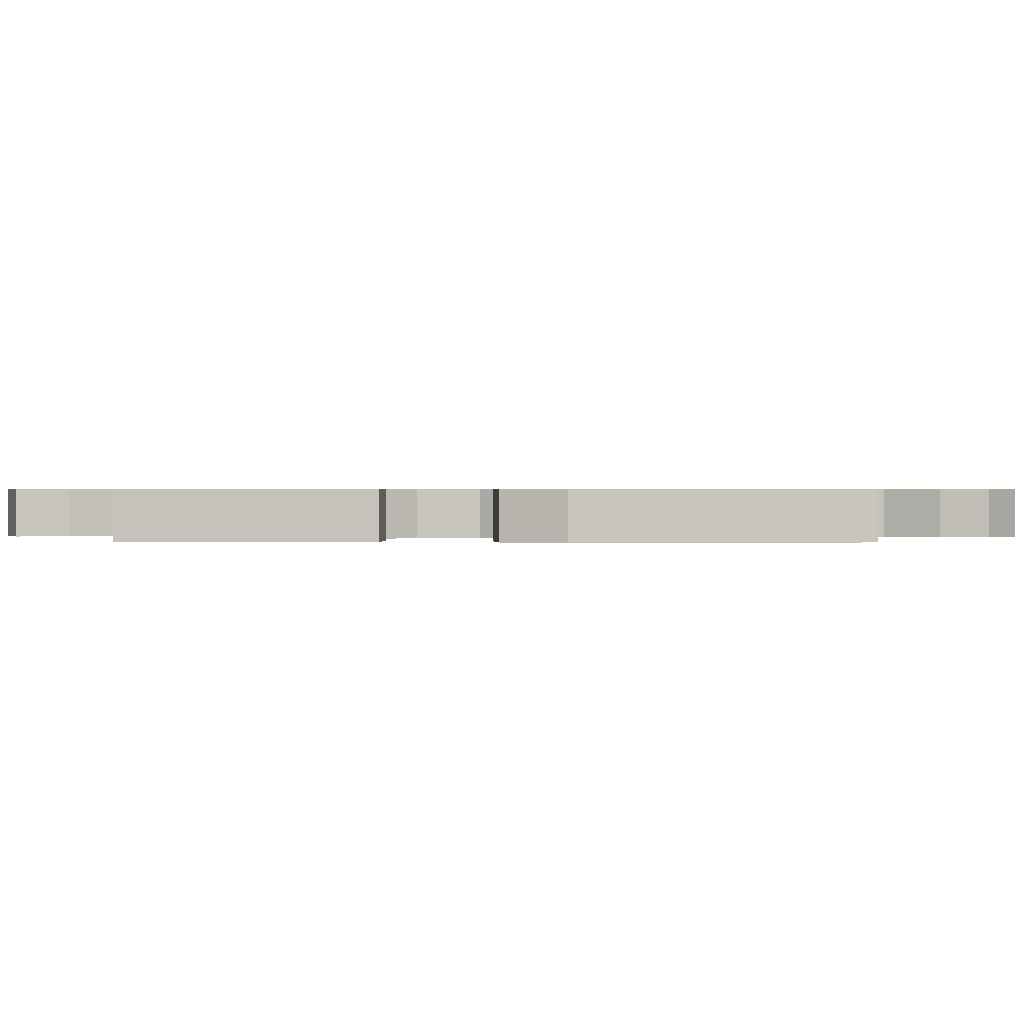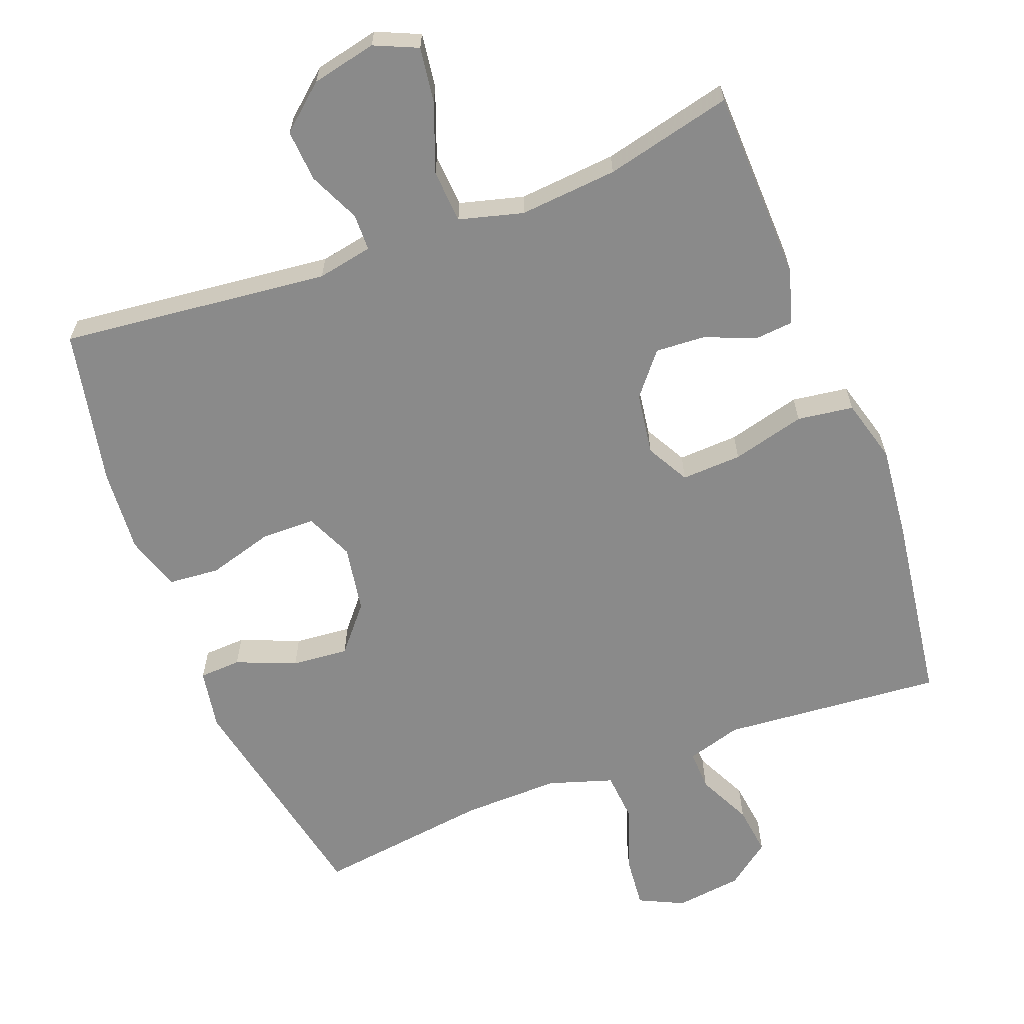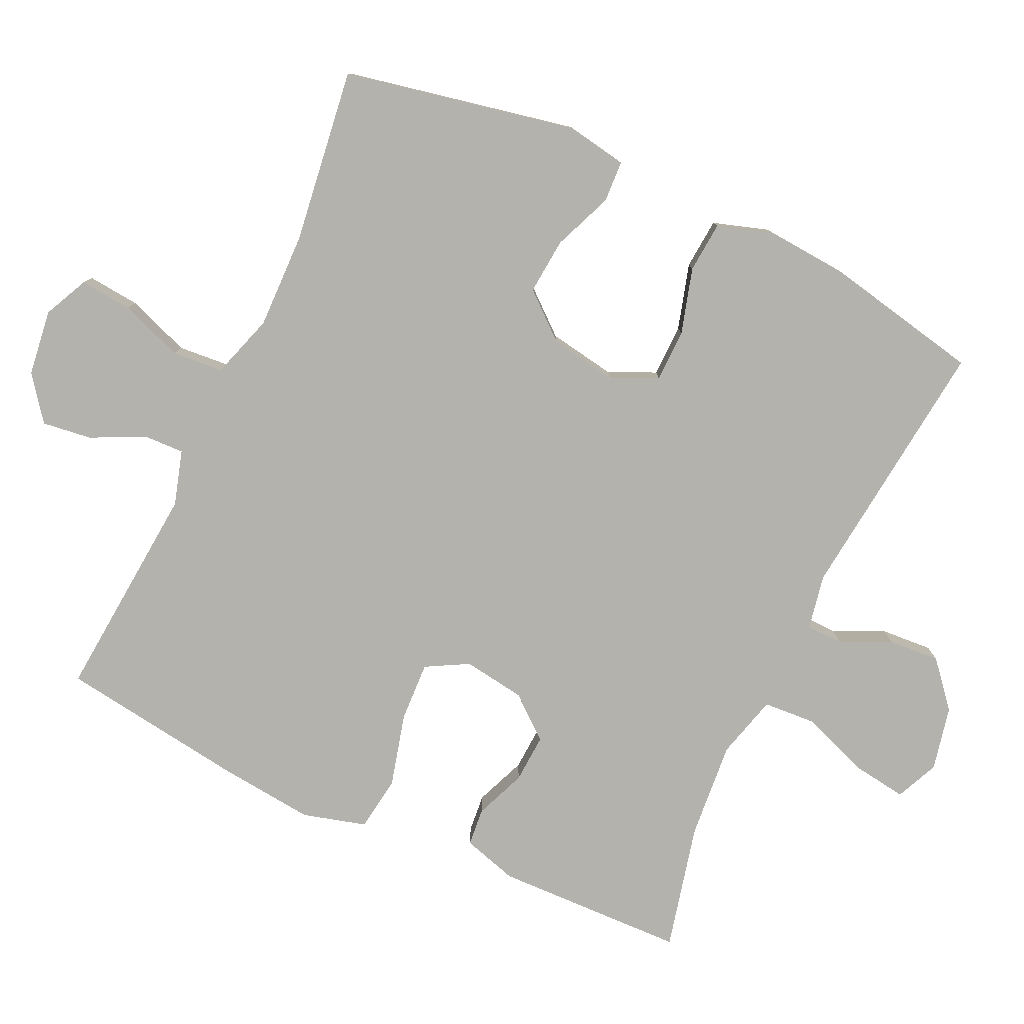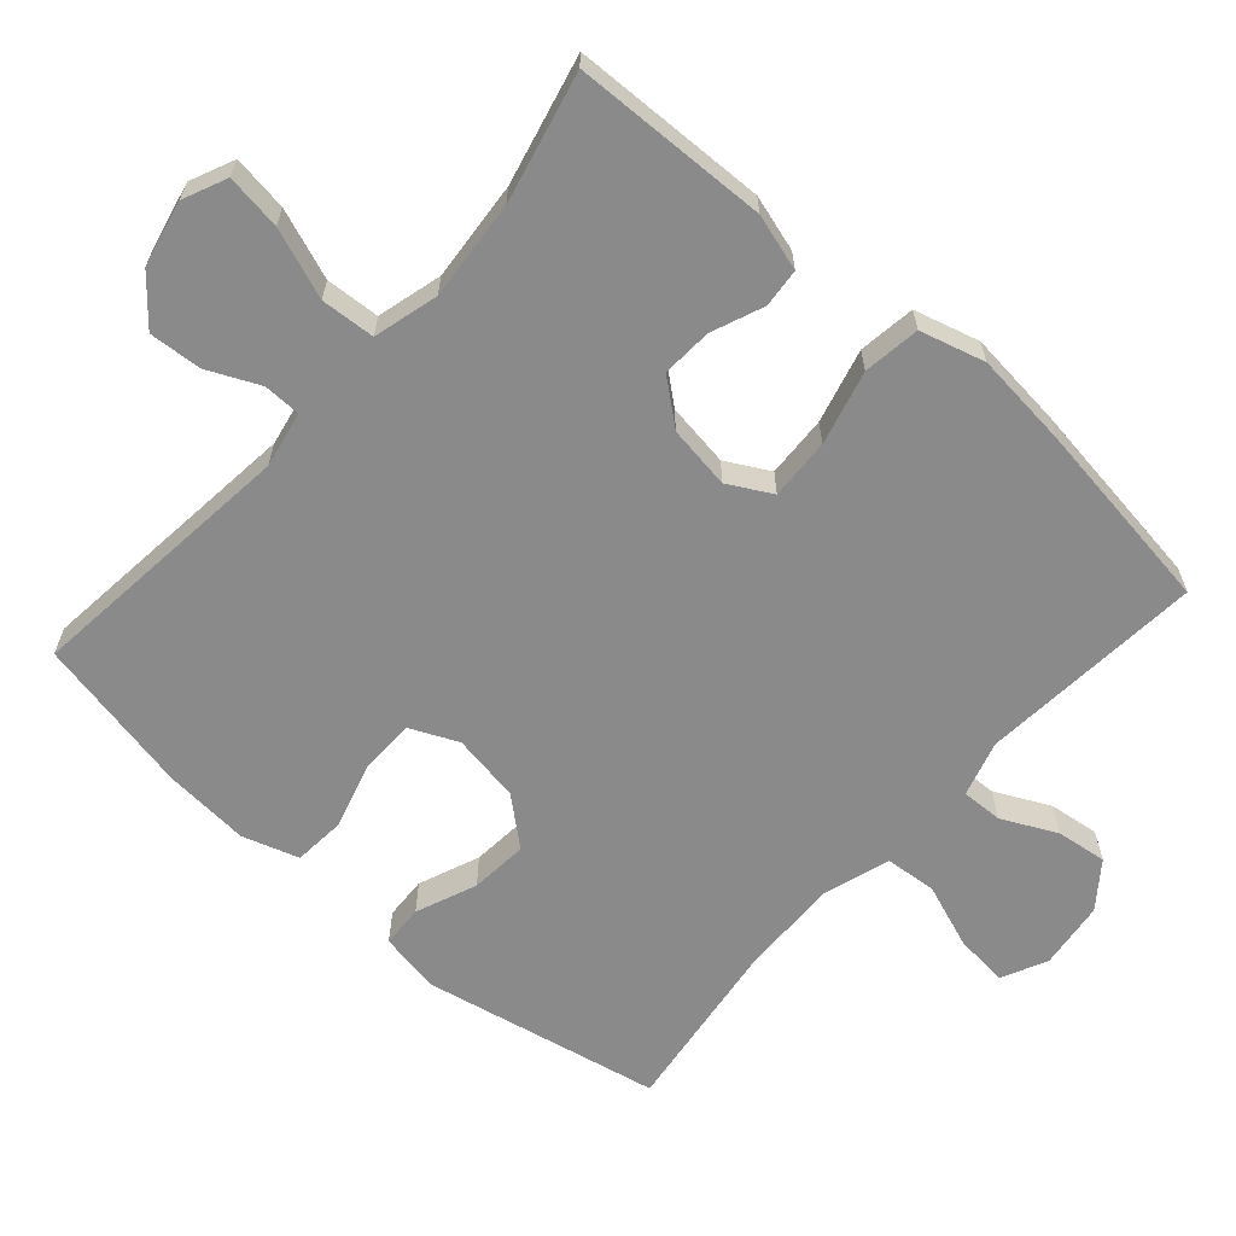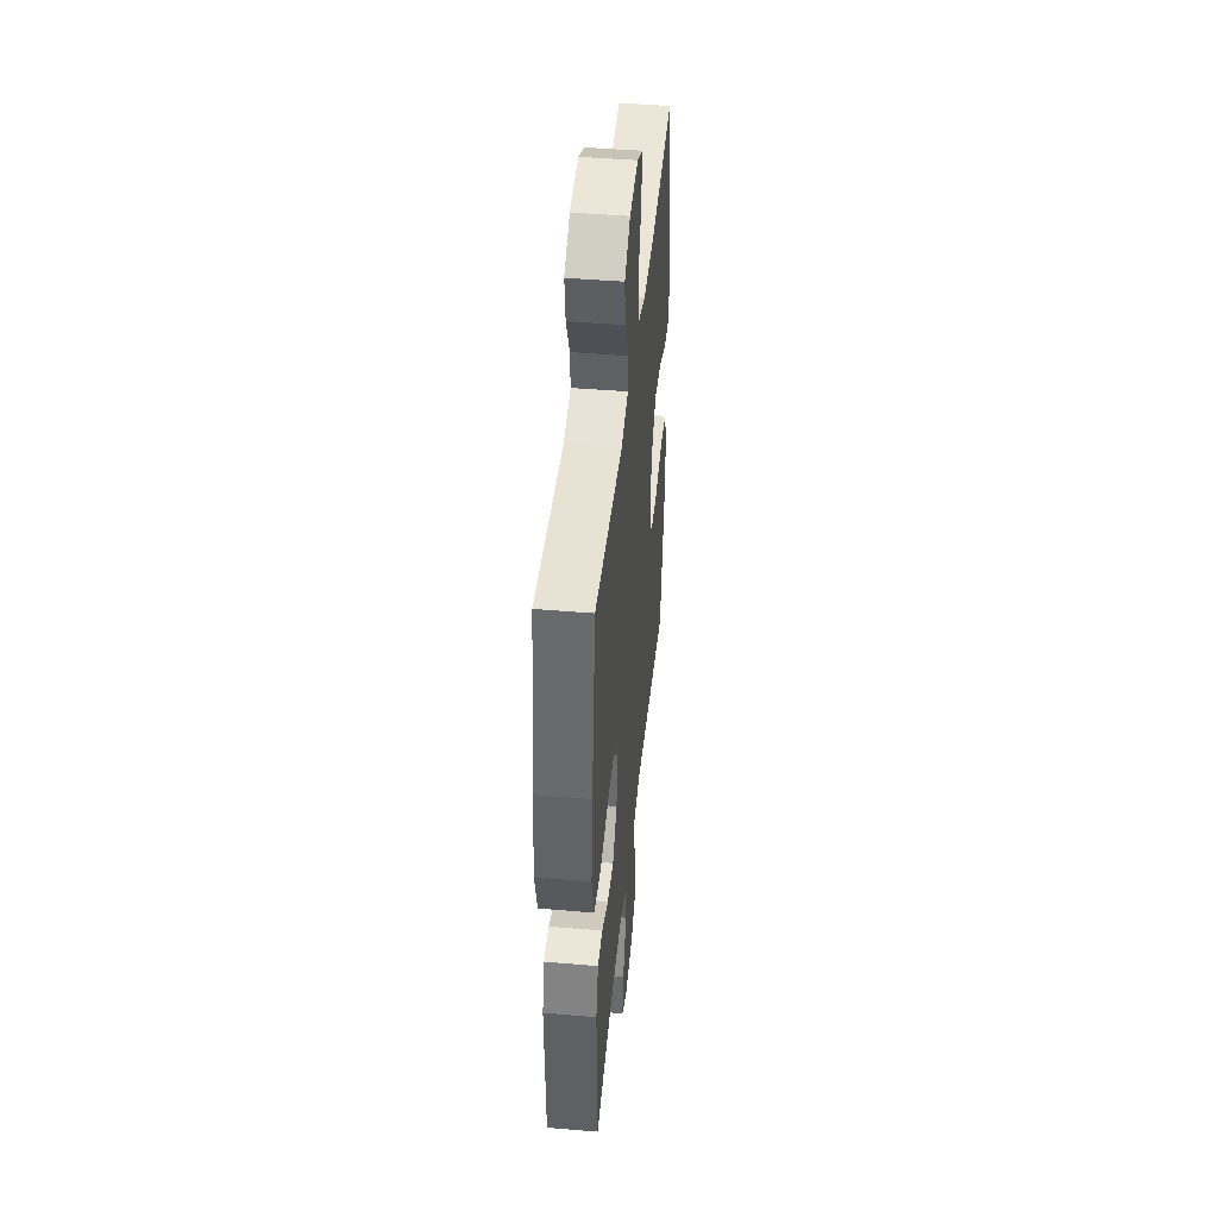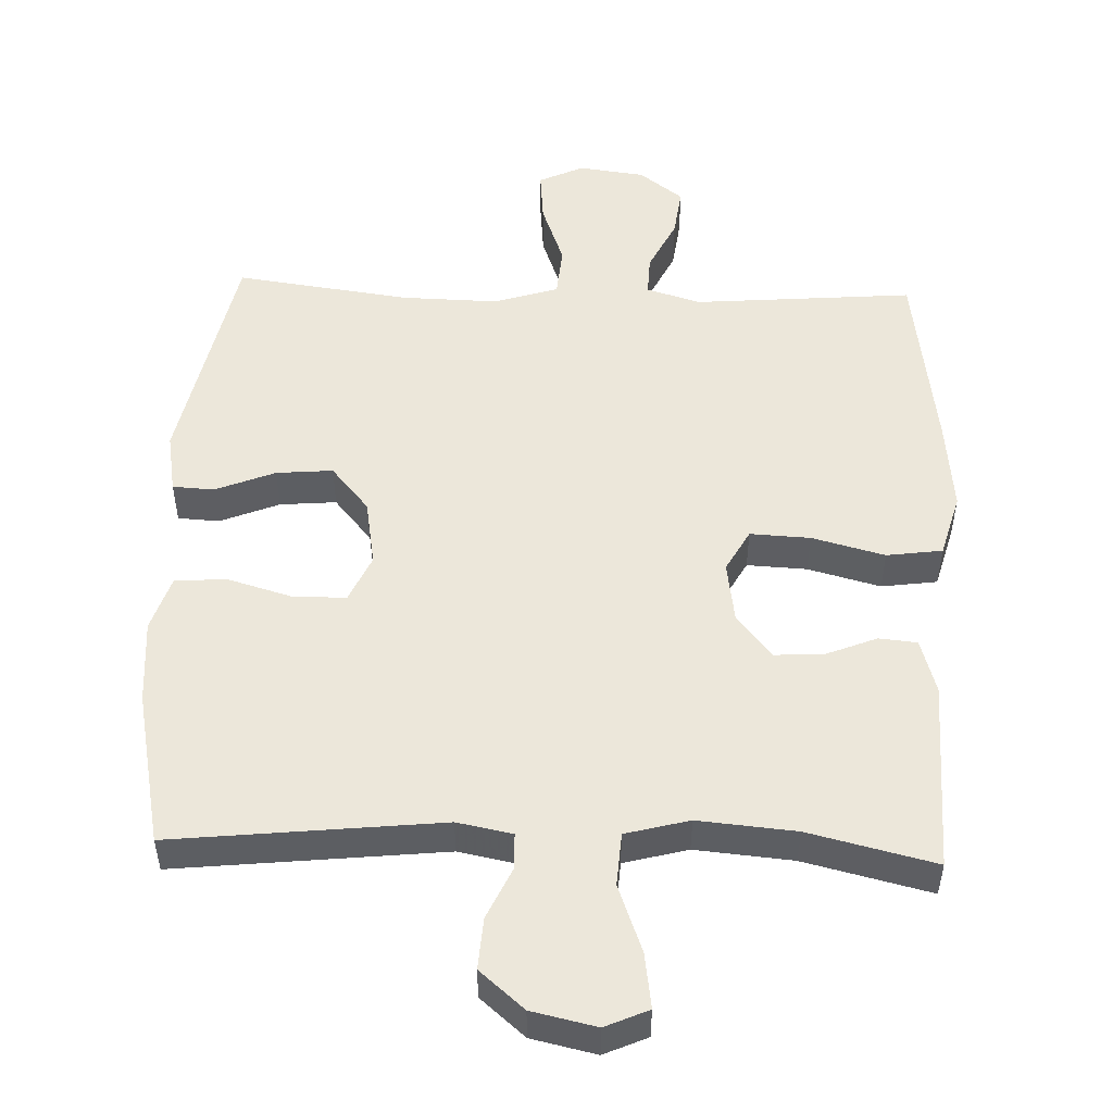
<metadata>
{"format":"obj","ext":"obj","renderer":"f3d","projection":"perspective","resolution":1024,"background":"white","views":[{"elev":0.5,"azim":-88.0,"up":"+Y"},{"elev":-63.4,"azim":-159.1,"up":"+Y"},{"elev":-79.4,"azim":65.0,"up":"+Y"},{"elev":-63.4,"azim":-131.5,"up":"+Y"},{"elev":44.5,"azim":-84.3,"up":"+Z"},{"elev":51.4,"azim":-177.9,"up":"+Y"}]}
</metadata>
<code>
v 0.5 0.07 -0.5
v 0.121 0.07 -0.459
v 0.043 0.07 -0.474
v 0.042 0.07 -0.526
v 0.075 0.07 -0.598
v 0.08 0.07 -0.671
v 0.017 0.07 -0.725
v -0.074 0.07 -0.745
v -0.135 0.07 -0.718
v -0.124 0.07 -0.641
v -0.088 0.07 -0.544
v -0.093 0.07 -0.469
v -0.183 0.07 -0.445
v -0.321 0.07 -0.457
v -0.5 0.07 -0.5
v -0.508 0.07 -0.229
v -0.485 0.07 -0.151
v -0.431 0.07 -0.146
v -0.359 0.07 -0.175
v -0.289 0.07 -0.179
v -0.24 0.07 -0.119
v -0.227 0.07 -0.031
v -0.26 0.07 0.029
v -0.345 0.07 0.025
v -0.448 0.07 -0.002
v -0.527 0.07 0.009
v -0.552 0.07 0.099
v -0.538 0.07 0.232
v -0.5 0.07 0.5
v -0.189 0.07 0.474
v -0.112 0.07 0.497
v -0.114 0.07 0.554
v -0.151 0.07 0.63
v -0.16 0.07 0.7
v -0.098 0.07 0.747
v -0.004 0.07 0.759
v 0.059 0.07 0.729
v 0.052 0.07 0.655
v 0.019 0.07 0.565
v 0.025 0.07 0.493
v 0.116 0.07 0.464
v 0.253 0.07 0.467
v 0.5 0.07 0.5
v 0.567 0.07 0.171
v 0.552 0.07 0.085
v 0.493 0.07 0.082
v 0.409 0.07 0.116
v 0.329 0.07 0.123
v 0.275 0.07 0.059
v 0.259 0.07 -0.036
v 0.289 0.07 -0.103
v 0.364 0.07 -0.104
v 0.457 0.07 -0.077
v 0.529 0.07 -0.083
v 0.554 0.07 -0.161
v 0.545 0.07 -0.28
v 0.5 0 -0.5
v 0.121 0 -0.459
v 0.043 0 -0.474
v 0.042 0 -0.526
v 0.075 0 -0.598
v 0.08 0 -0.671
v 0.017 0 -0.725
v -0.074 0 -0.745
v -0.135 0 -0.718
v -0.124 0 -0.641
v -0.088 0 -0.544
v -0.093 0 -0.469
v -0.183 0 -0.445
v -0.321 0 -0.457
v -0.5 0 -0.5
v -0.508 0 -0.229
v -0.485 0 -0.151
v -0.431 0 -0.146
v -0.359 0 -0.175
v -0.289 0 -0.179
v -0.24 0 -0.119
v -0.227 0 -0.031
v -0.26 0 0.029
v -0.345 0 0.025
v -0.448 0 -0.002
v -0.527 0 0.009
v -0.552 0 0.099
v -0.538 0 0.232
v -0.5 0 0.5
v -0.189 0 0.474
v -0.112 0 0.497
v -0.114 0 0.554
v -0.151 0 0.63
v -0.16 0 0.7
v -0.098 0 0.747
v -0.004 0 0.759
v 0.059 0 0.729
v 0.052 0 0.655
v 0.019 0 0.565
v 0.025 0 0.493
v 0.116 0 0.464
v 0.253 0 0.467
v 0.5 0 0.5
v 0.567 0 0.171
v 0.552 0 0.085
v 0.493 0 0.082
v 0.409 0 0.116
v 0.329 0 0.123
v 0.275 0 0.059
v 0.259 0 -0.036
v 0.289 0 -0.103
v 0.364 0 -0.104
v 0.457 0 -0.077
v 0.529 0 -0.083
v 0.554 0 -0.161
v 0.545 0 -0.28
f 55 56 1 2
f 52 53 54 55
f 51 52 55 2
f 50 51 2 3
f 49 50 3
f 44 45 46 47
f 42 43 44 47
f 41 42 47 48
f 40 41 48 49
f 36 37 38 39
f 36 39 40
f 35 36 40
f 32 33 34 35
f 31 32 35 40
f 30 31 40 49
f 24 25 26 27
f 23 24 27 28
f 16 17 18 19
f 14 15 16 19
f 13 14 19 20
f 12 13 20 21
f 8 9 10 11
f 8 11 12
f 7 8 12
f 4 5 6 7
f 3 4 7 12
f 23 28 29 30
f 22 23 30 49
f 21 22 49
f 3 12 21 49
f 58 57 112 111
f 111 110 109 108
f 58 111 108 107
f 59 58 107 106
f 59 106 105
f 103 102 101 100
f 103 100 99 98
f 104 103 98 97
f 105 104 97 96
f 95 94 93 92
f 96 95 92
f 96 92 91
f 91 90 89 88
f 96 91 88 87
f 105 96 87 86
f 83 82 81 80
f 84 83 80 79
f 75 74 73 72
f 75 72 71 70
f 76 75 70 69
f 77 76 69 68
f 67 66 65 64
f 68 67 64
f 68 64 63
f 63 62 61 60
f 68 63 60 59
f 86 85 84 79
f 105 86 79 78
f 105 78 77
f 105 77 68 59
f 1 57 58 2
f 2 58 59 3
f 3 59 60 4
f 4 60 61 5
f 5 61 62 6
f 6 62 63 7
f 7 63 64 8
f 8 64 65 9
f 9 65 66 10
f 10 66 67 11
f 11 67 68 12
f 12 68 69 13
f 13 69 70 14
f 14 70 71 15
f 15 71 72 16
f 16 72 73 17
f 17 73 74 18
f 18 74 75 19
f 19 75 76 20
f 20 76 77 21
f 21 77 78 22
f 22 78 79 23
f 23 79 80 24
f 24 80 81 25
f 25 81 82 26
f 26 82 83 27
f 27 83 84 28
f 28 84 85 29
f 29 85 86 30
f 30 86 87 31
f 31 87 88 32
f 32 88 89 33
f 33 89 90 34
f 34 90 91 35
f 35 91 92 36
f 36 92 93 37
f 37 93 94 38
f 38 94 95 39
f 39 95 96 40
f 40 96 97 41
f 41 97 98 42
f 42 98 99 43
f 43 99 100 44
f 44 100 101 45
f 45 101 102 46
f 46 102 103 47
f 47 103 104 48
f 48 104 105 49
f 49 105 106 50
f 50 106 107 51
f 51 107 108 52
f 52 108 109 53
f 53 109 110 54
f 54 110 111 55
f 55 111 112 56
f 56 112 57 1

</code>
